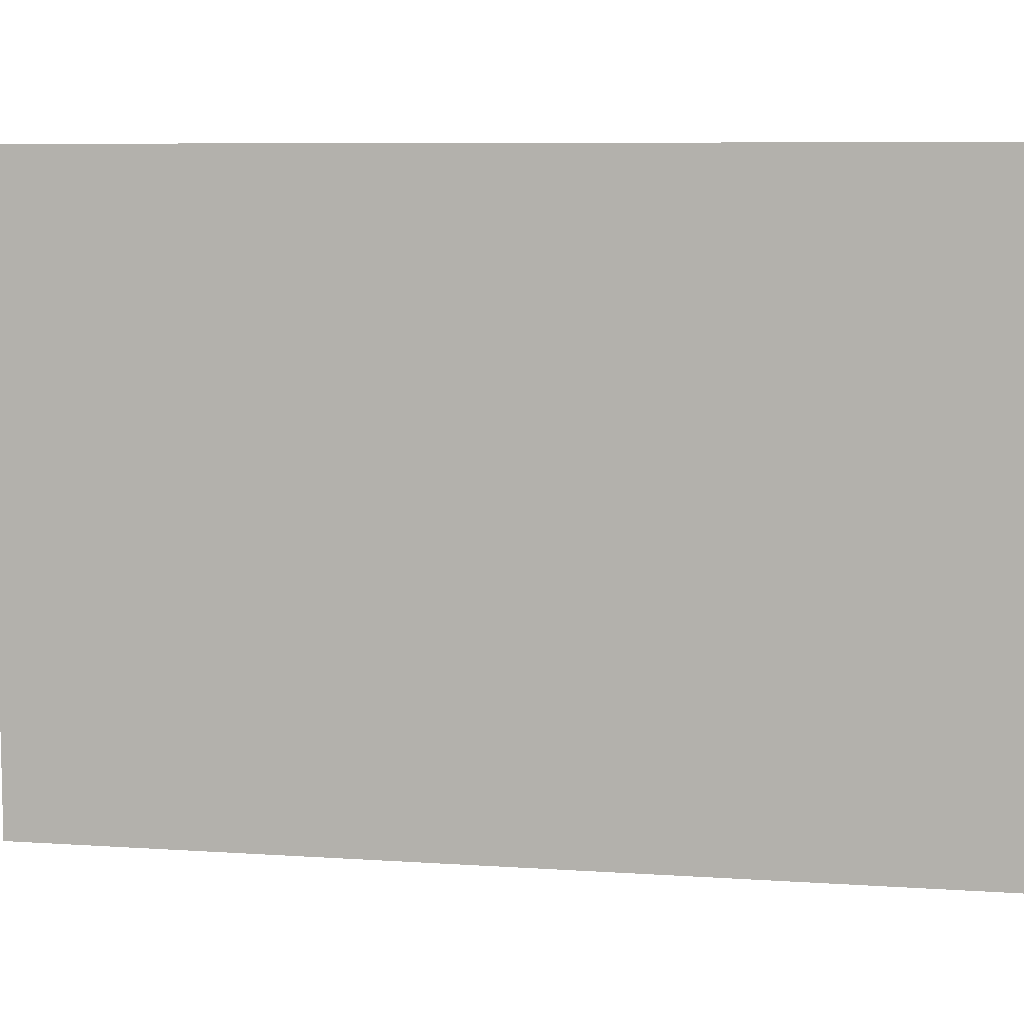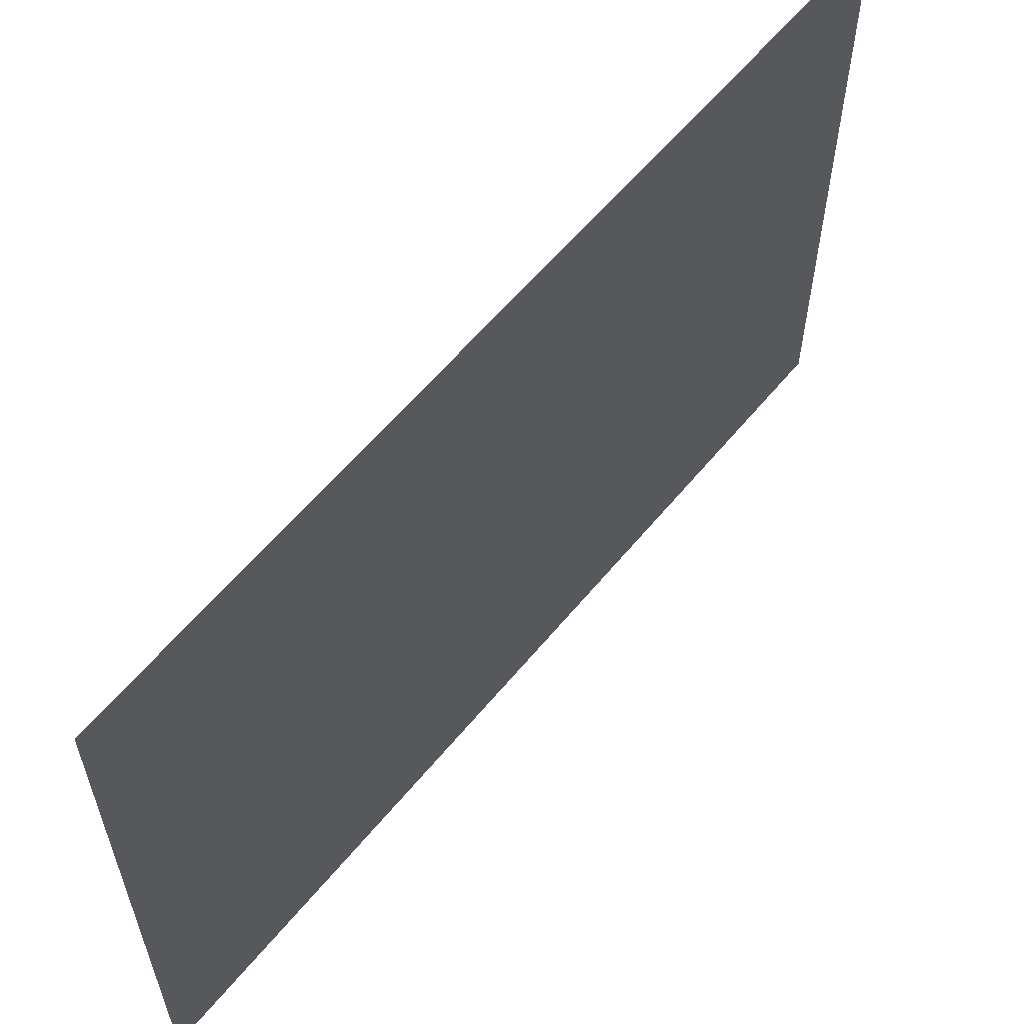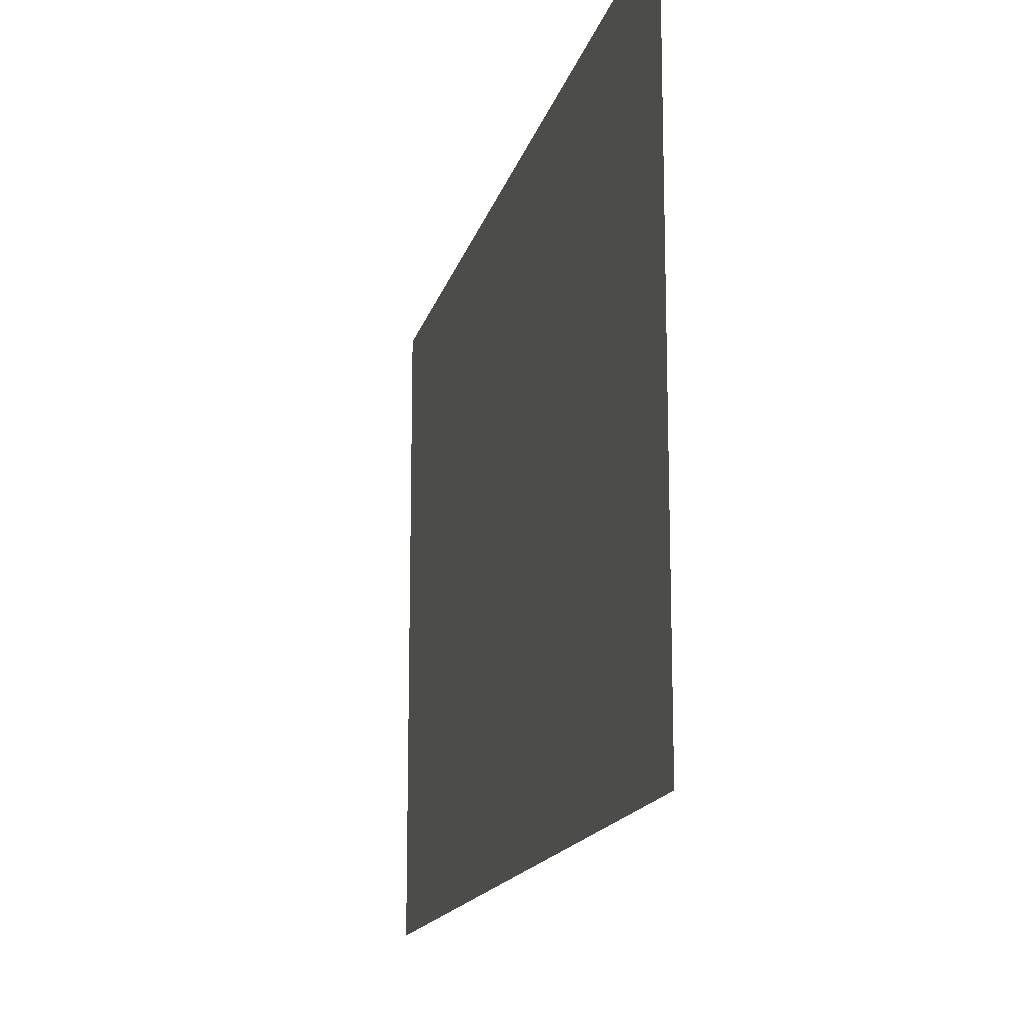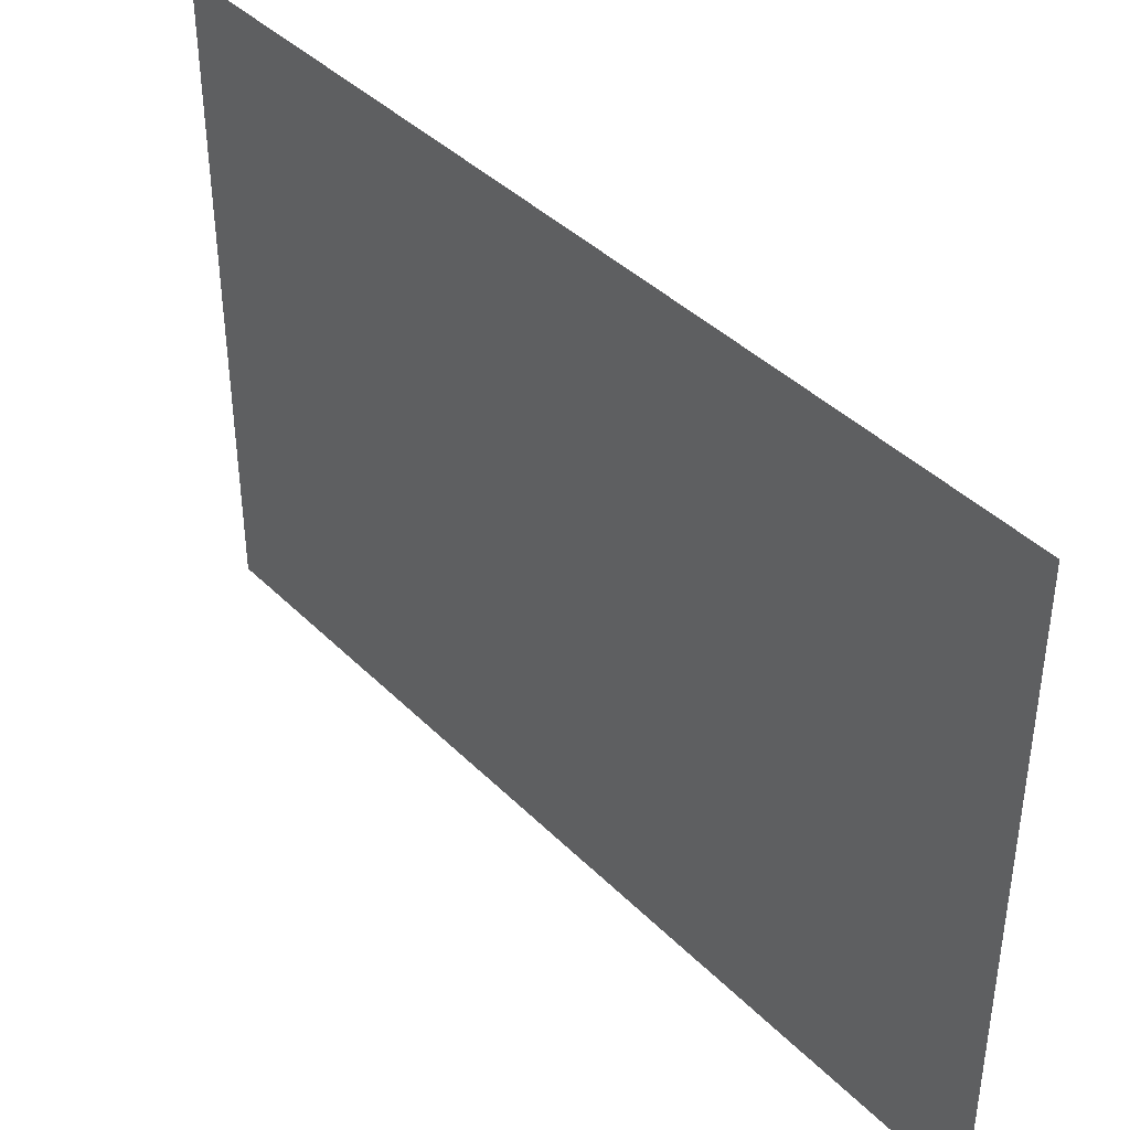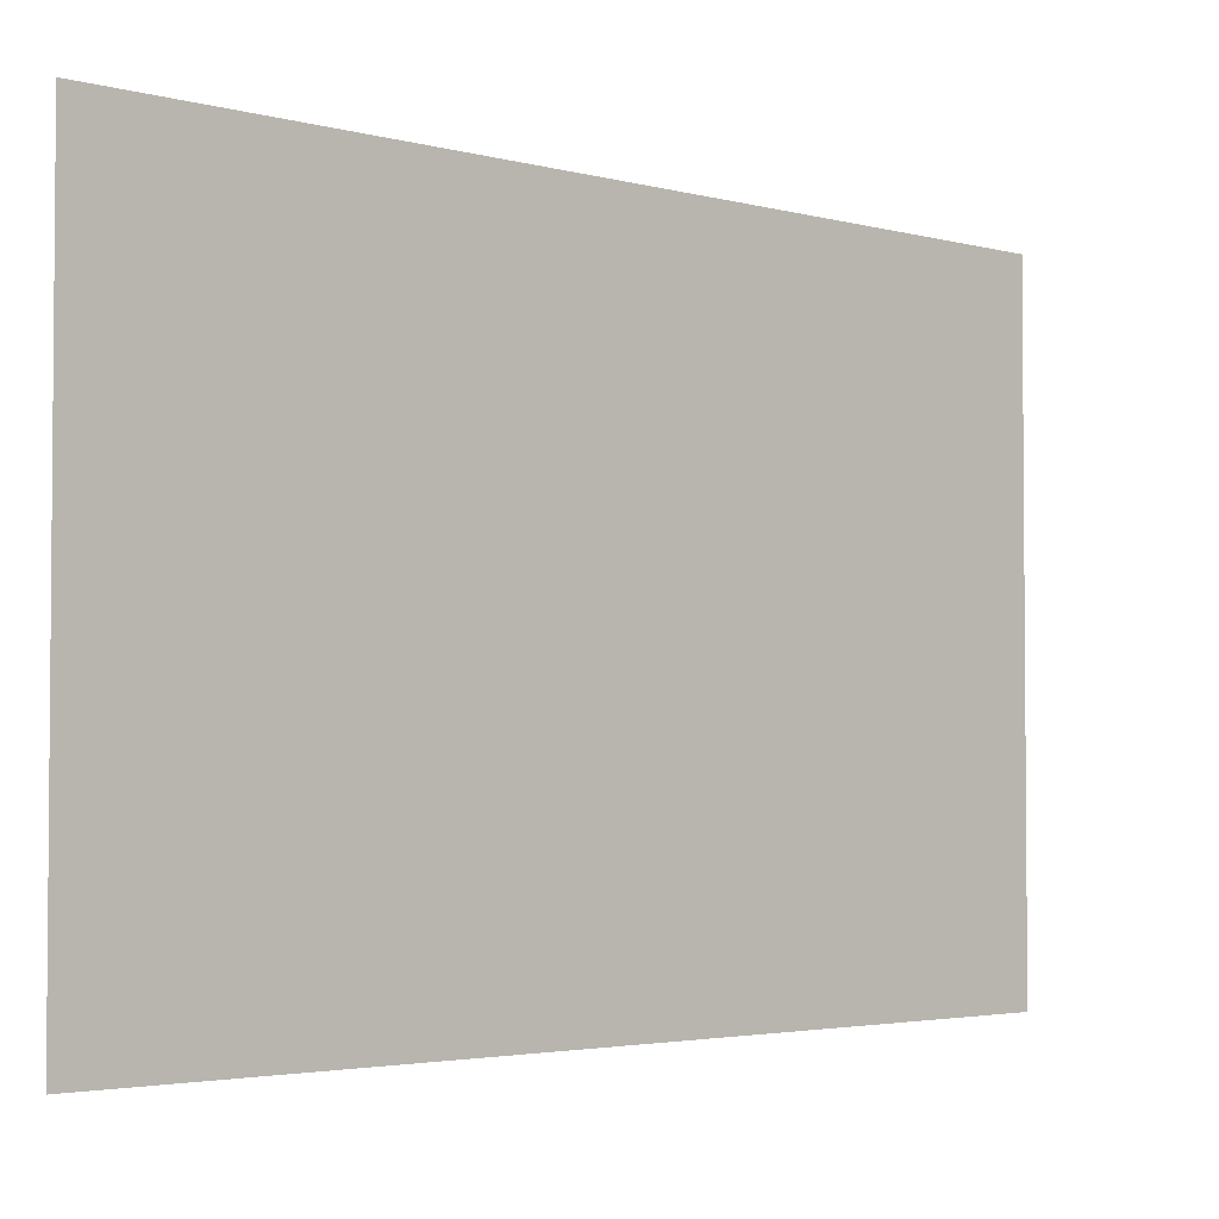
<metadata>
{"format":"obj","ext":"obj","renderer":"f3d","projection":"perspective","resolution":1024,"background":"white","views":[{"elev":7.7,"azim":100.7,"up":"+Y"},{"elev":59.4,"azim":-140.8,"up":"+Y"},{"elev":-15.3,"azim":167.0,"up":"+Y"},{"elev":40.5,"azim":140.3,"up":"+Y"},{"elev":-3.1,"azim":46.9,"up":"+Y"}]}
</metadata>
<code>
v 3.985 6.51 0
v 3.985 6.51 3
v 3.985 8.51 0
v 3.985 8.51 3
f 4 2 1 3

</code>
